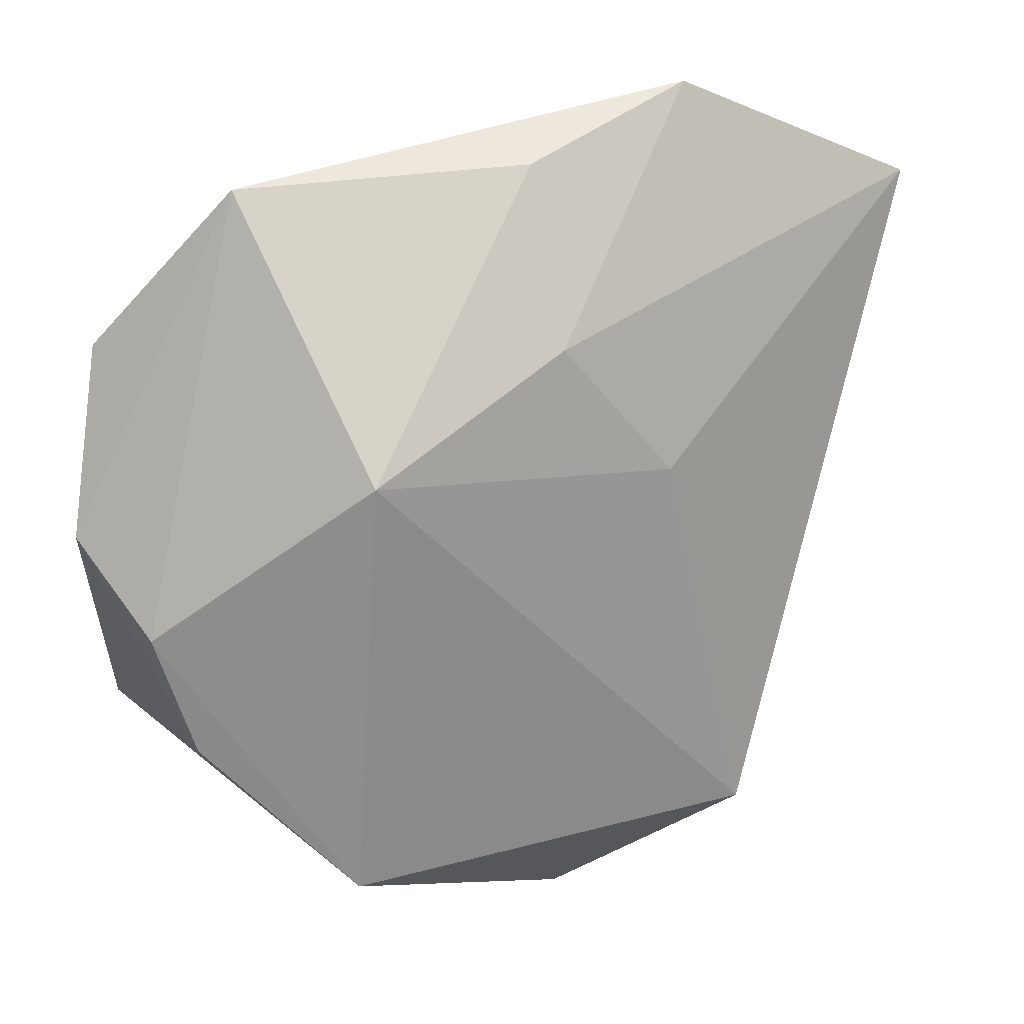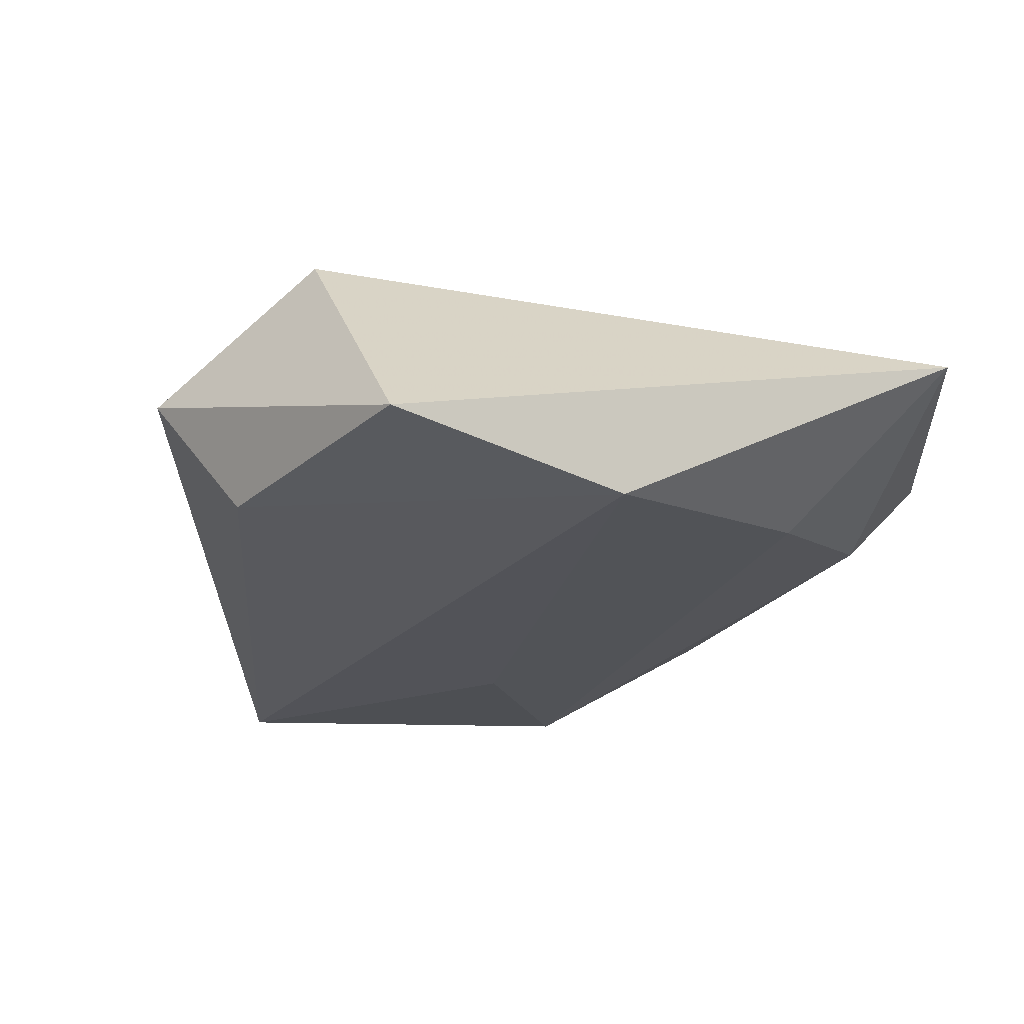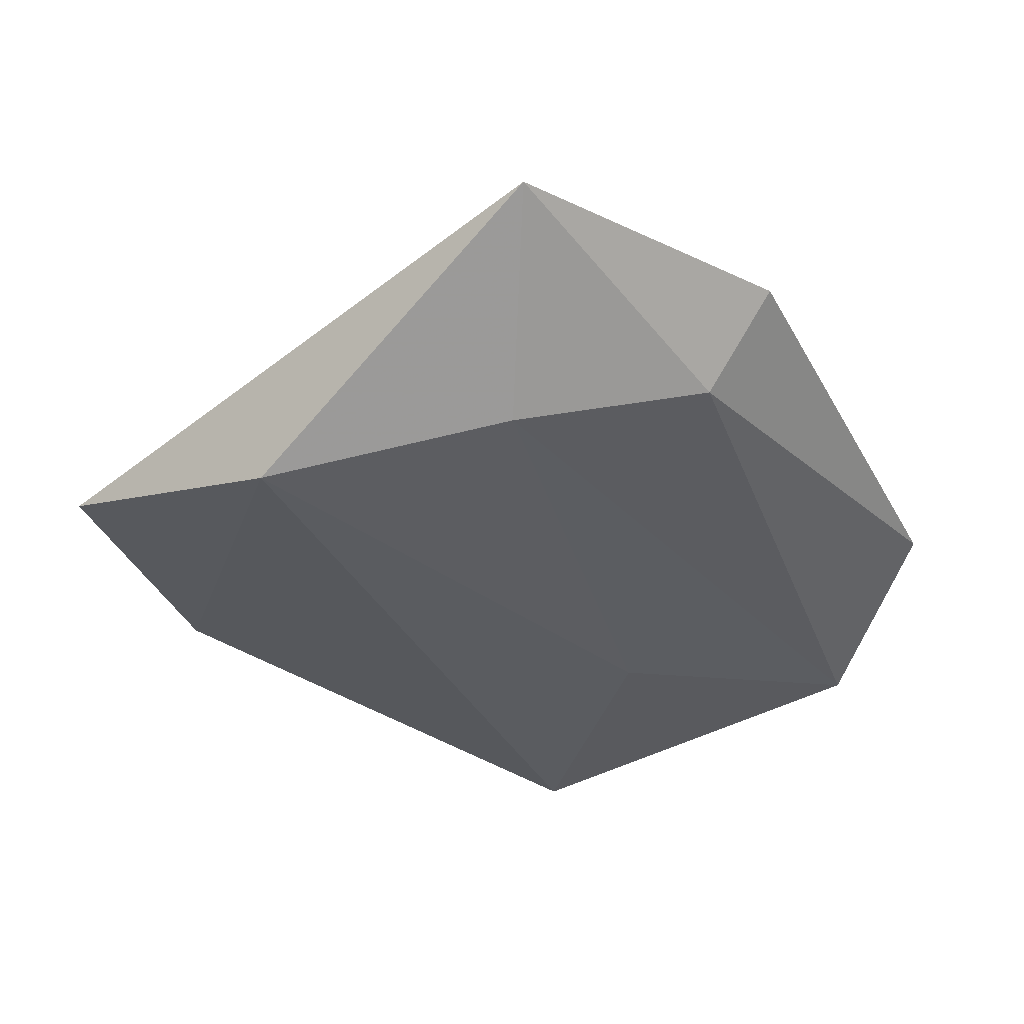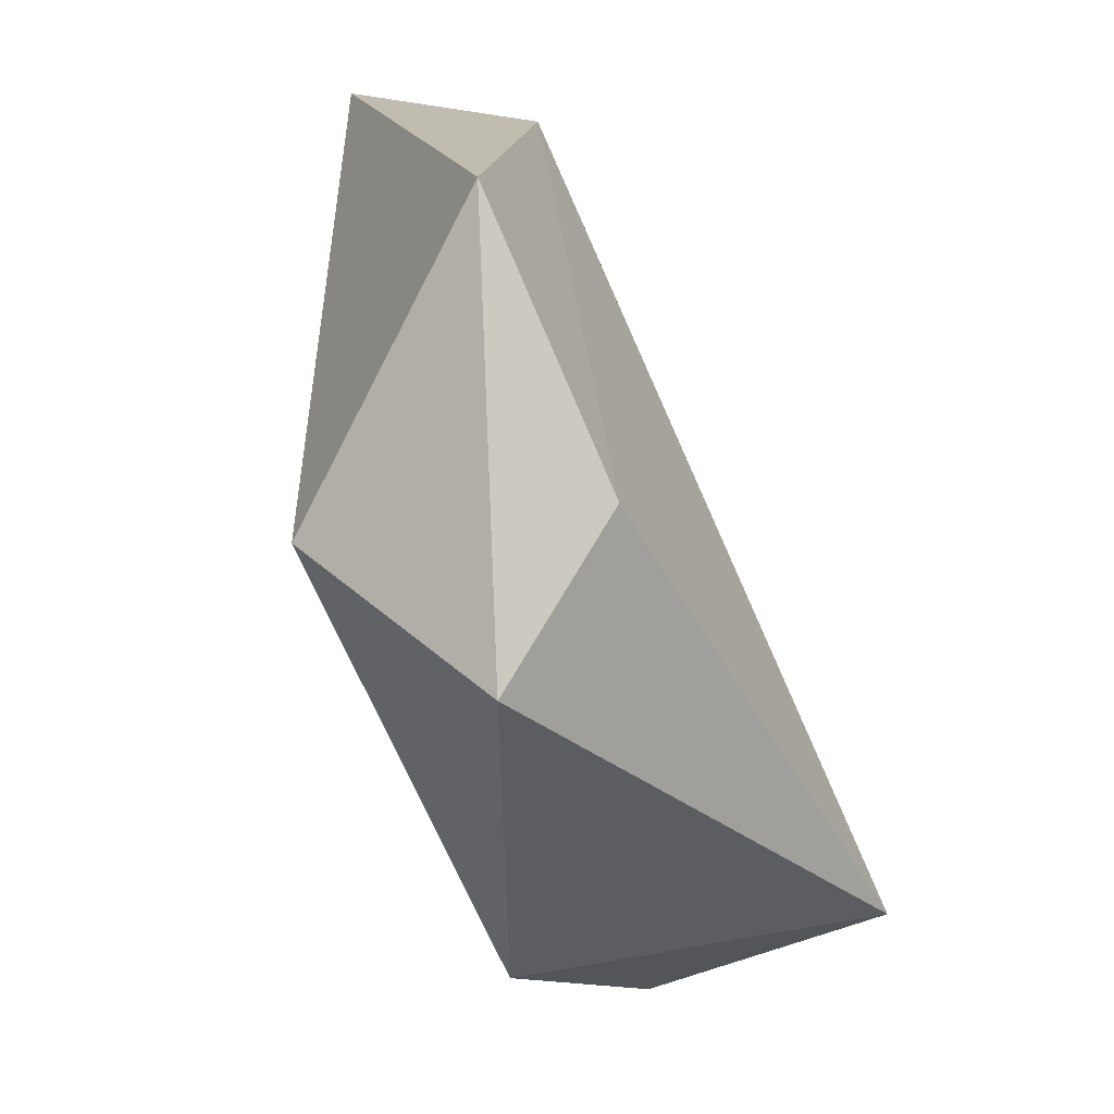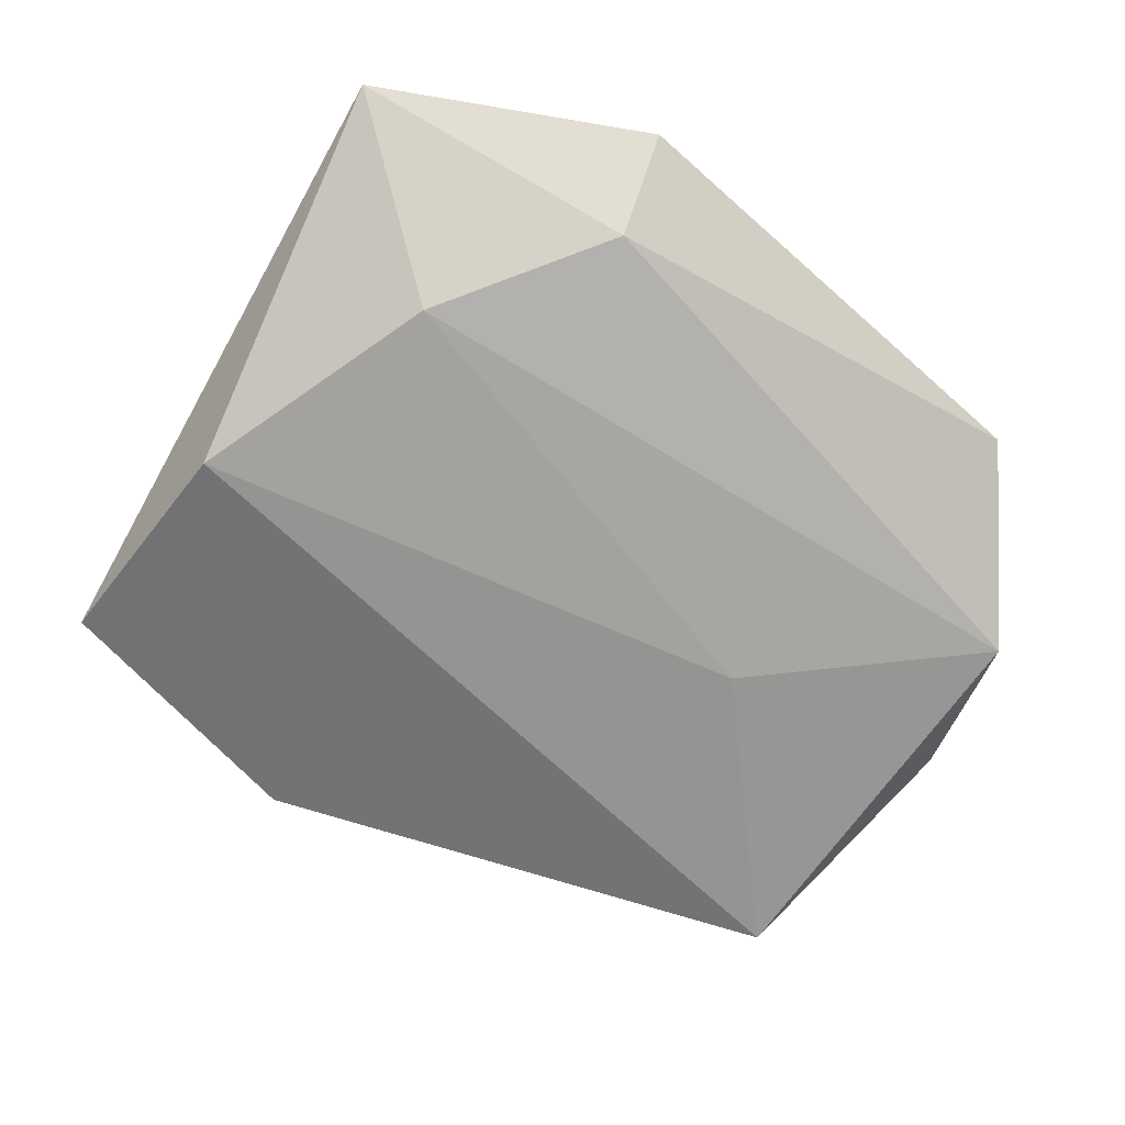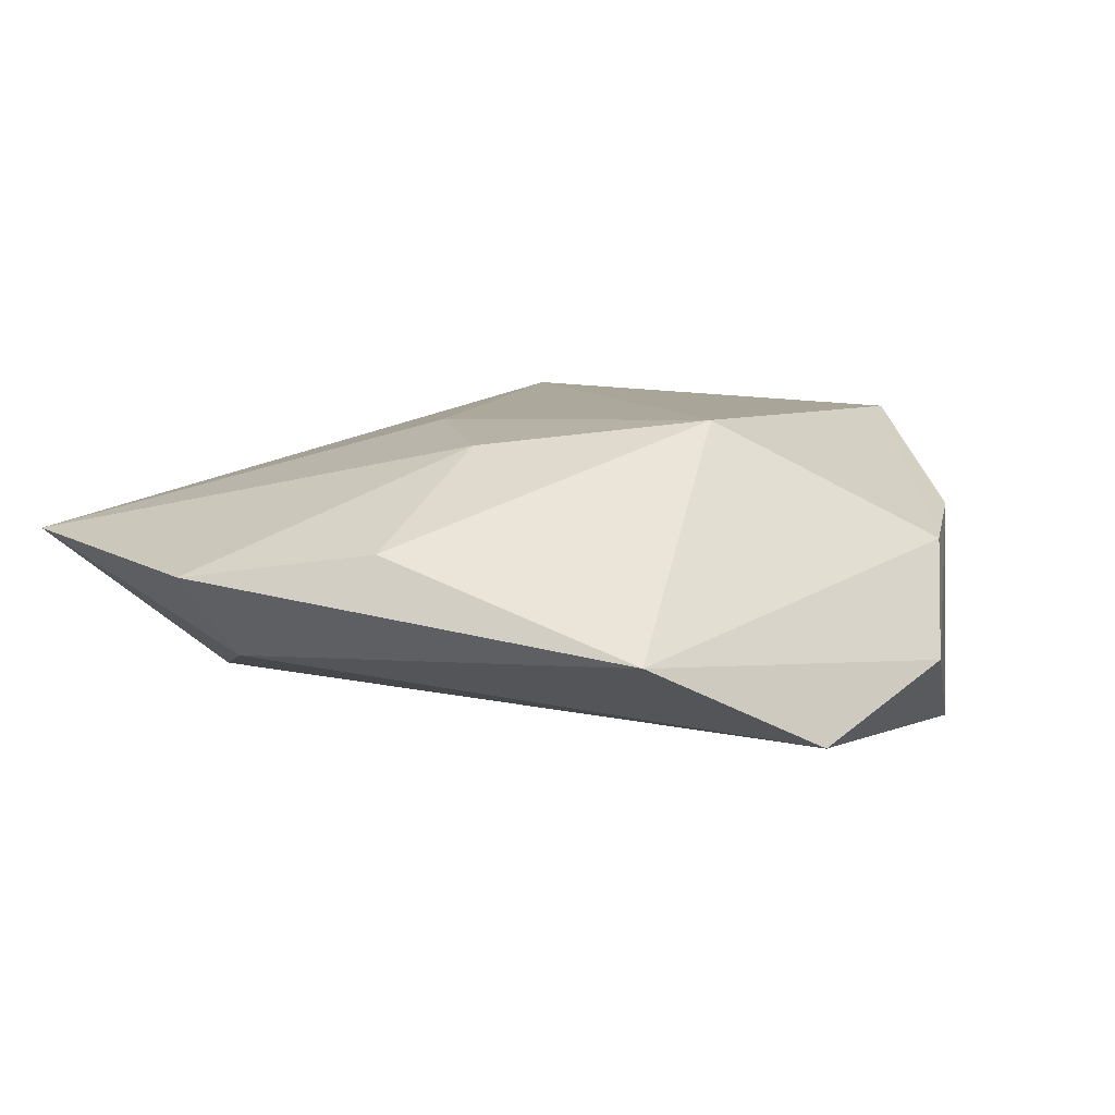
<metadata>
{"format":"obj","ext":"obj","renderer":"f3d","projection":"perspective","resolution":1024,"background":"white","views":[{"elev":24.3,"azim":-30.1,"up":"+Y"},{"elev":-23.2,"azim":66.9,"up":"+Z"},{"elev":-31.4,"azim":123.5,"up":"+Z"},{"elev":-72.9,"azim":112.4,"up":"+Y"},{"elev":-63.1,"azim":145.9,"up":"+Z"},{"elev":8.7,"azim":-152.4,"up":"+Z"}]}
</metadata>
<code>
v 0.03085 0.0214 -0.01115
v 0.01769 0.03774 -0.006276
v 0.04101 -0.003776 -0.01483
v 0.01887 0.04623 0.002867
v -0.02909 0.04044 -0.002809
v -0.03888 -0.01811 -0.01765
v -0.002416 0.02478 0.01493
v -0.0268 -0.02843 0.01585
v 0.01345 -0.0368 -0.01096
v -0.0461 0.00628 -0.006396
v -0.0009178 0.04106 0.005843
v 0.009839 0.009926 0.01586
v -0.04065 0.02369 -0.01255
v 0.04672 0.03318 0.004374
v 0.04188 -0.02963 -0.01001
v -0.0178 0.006283 -0.0156
v 0.003594 -0.04408 0.00394
v -0.02478 0.01589 0.01775
v -0.03981 -0.01333 0.006912
v -0.04321 -0.001097 0.004871
v 0.01921 -0.03094 0.0168
f 21 15 14
f 8 21 18
f 15 21 17
f 17 9 15
f 17 21 8
f 8 6 17
f 6 9 17
f 15 9 3
f 3 9 6
f 14 15 3
f 3 1 14
f 12 21 14
f 12 18 21
f 14 4 7
f 7 12 14
f 18 12 7
f 5 18 11
f 11 4 5
f 18 7 11
f 11 7 4
f 2 13 5
f 1 13 2
f 5 4 2
f 14 1 2
f 2 4 14
f 20 18 5
f 8 18 20
f 1 3 16
f 16 13 1
f 16 3 6
f 6 13 16
f 5 13 10
f 10 20 5
f 10 13 6
f 19 6 8
f 8 20 19
f 19 10 6
f 20 10 19

</code>
